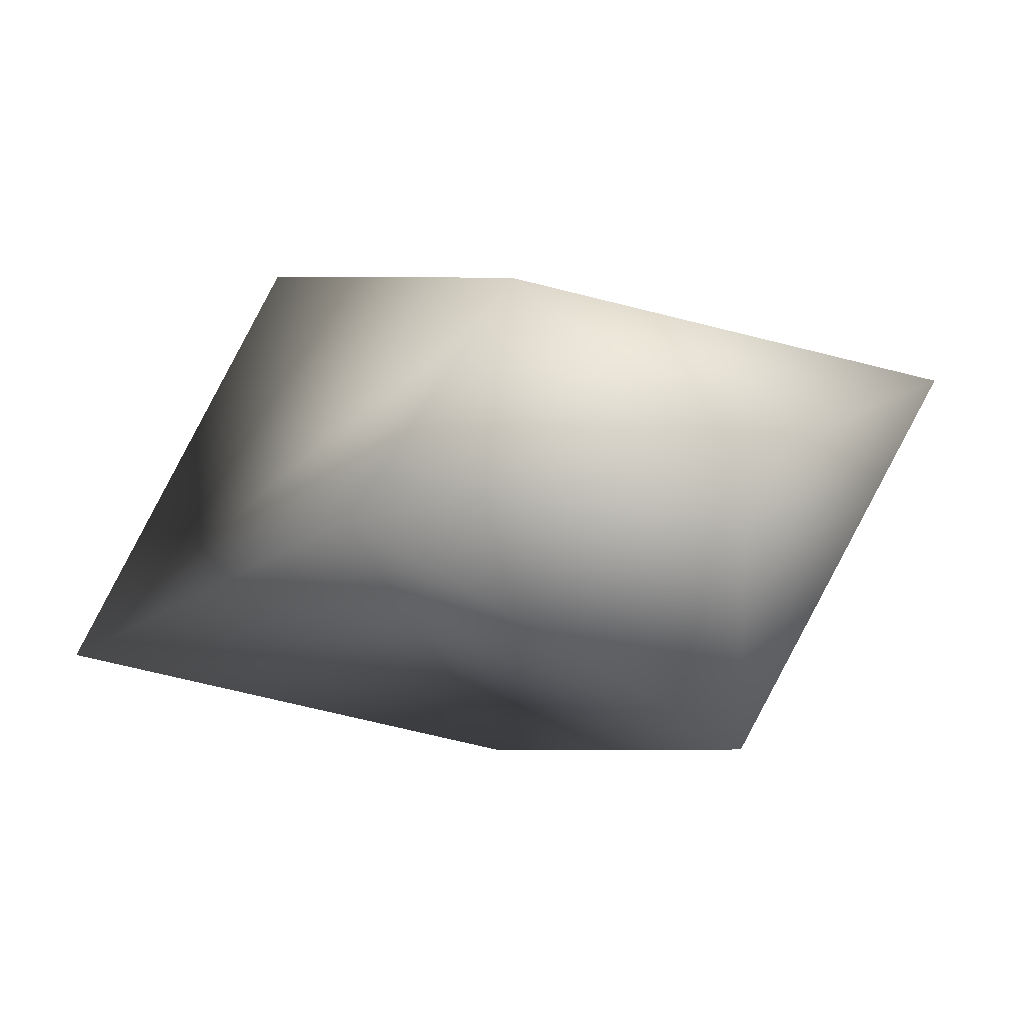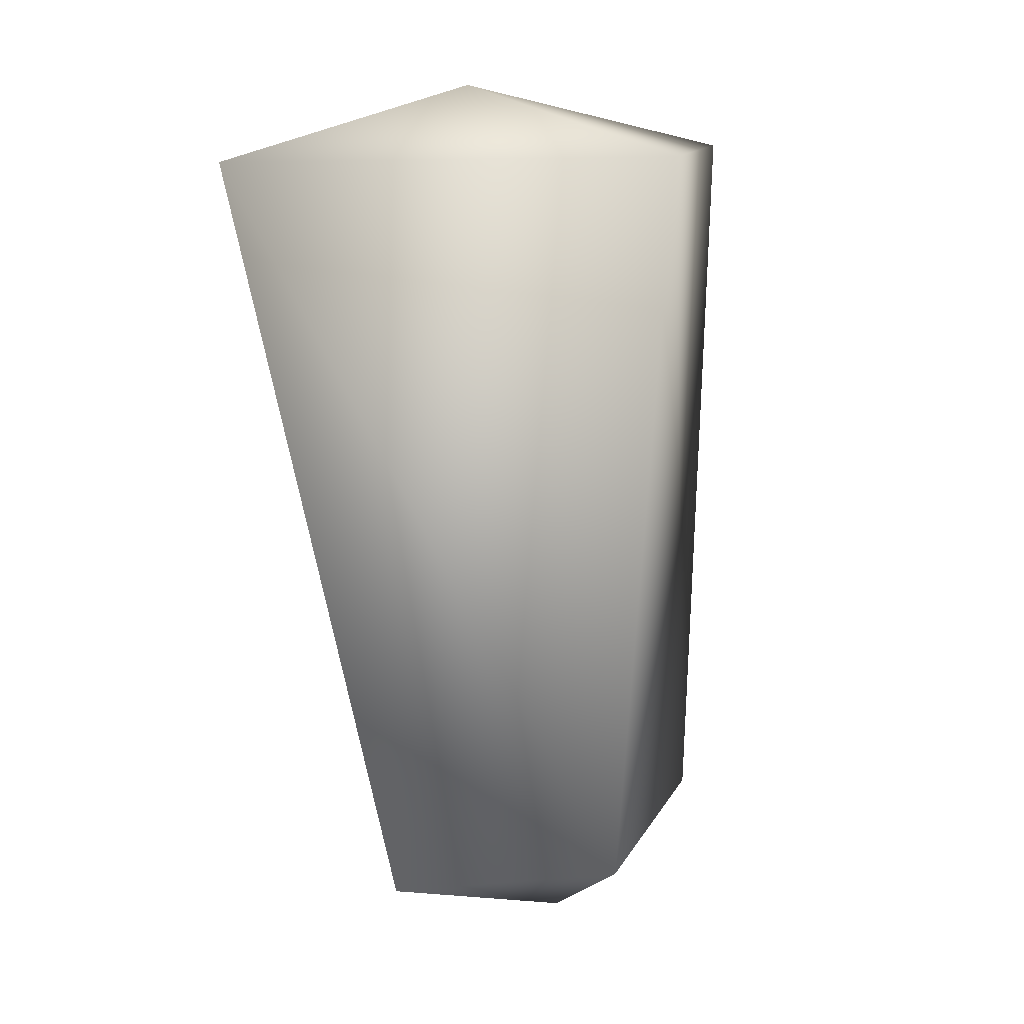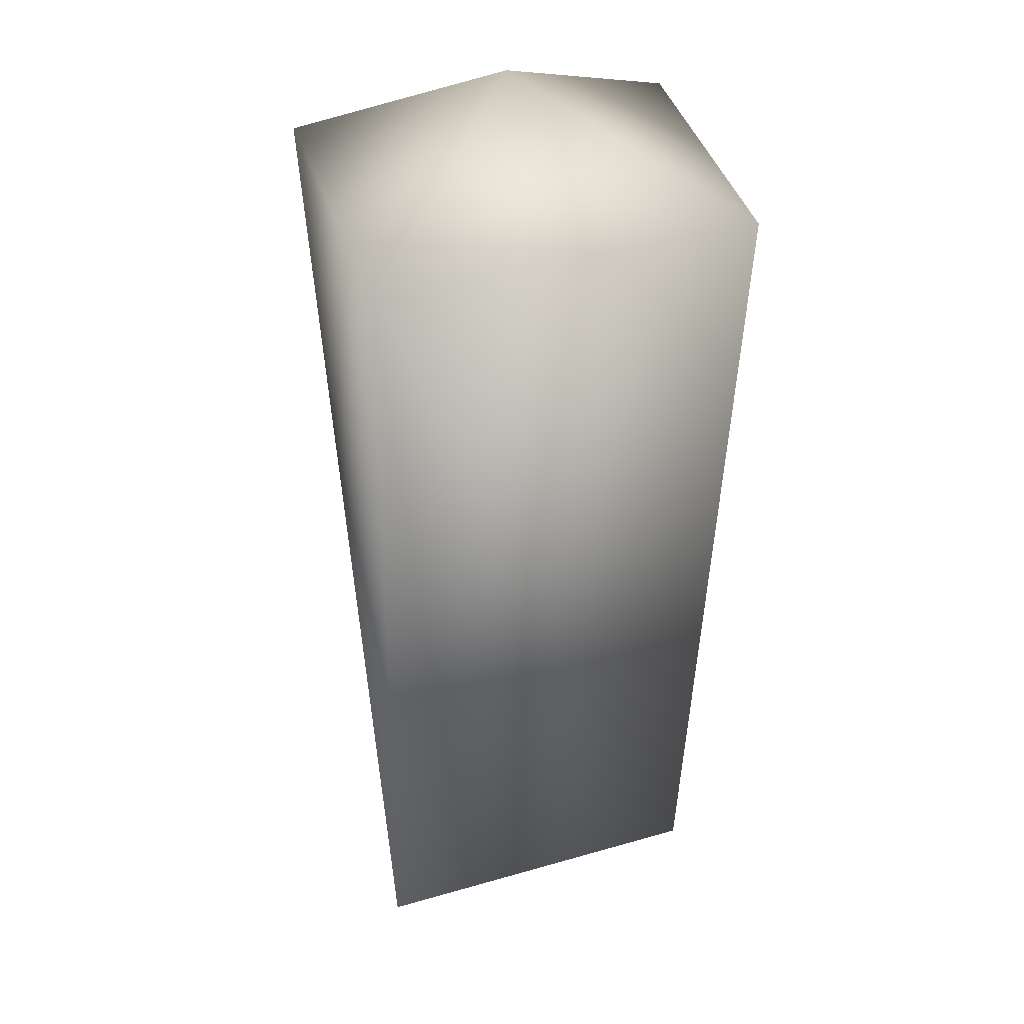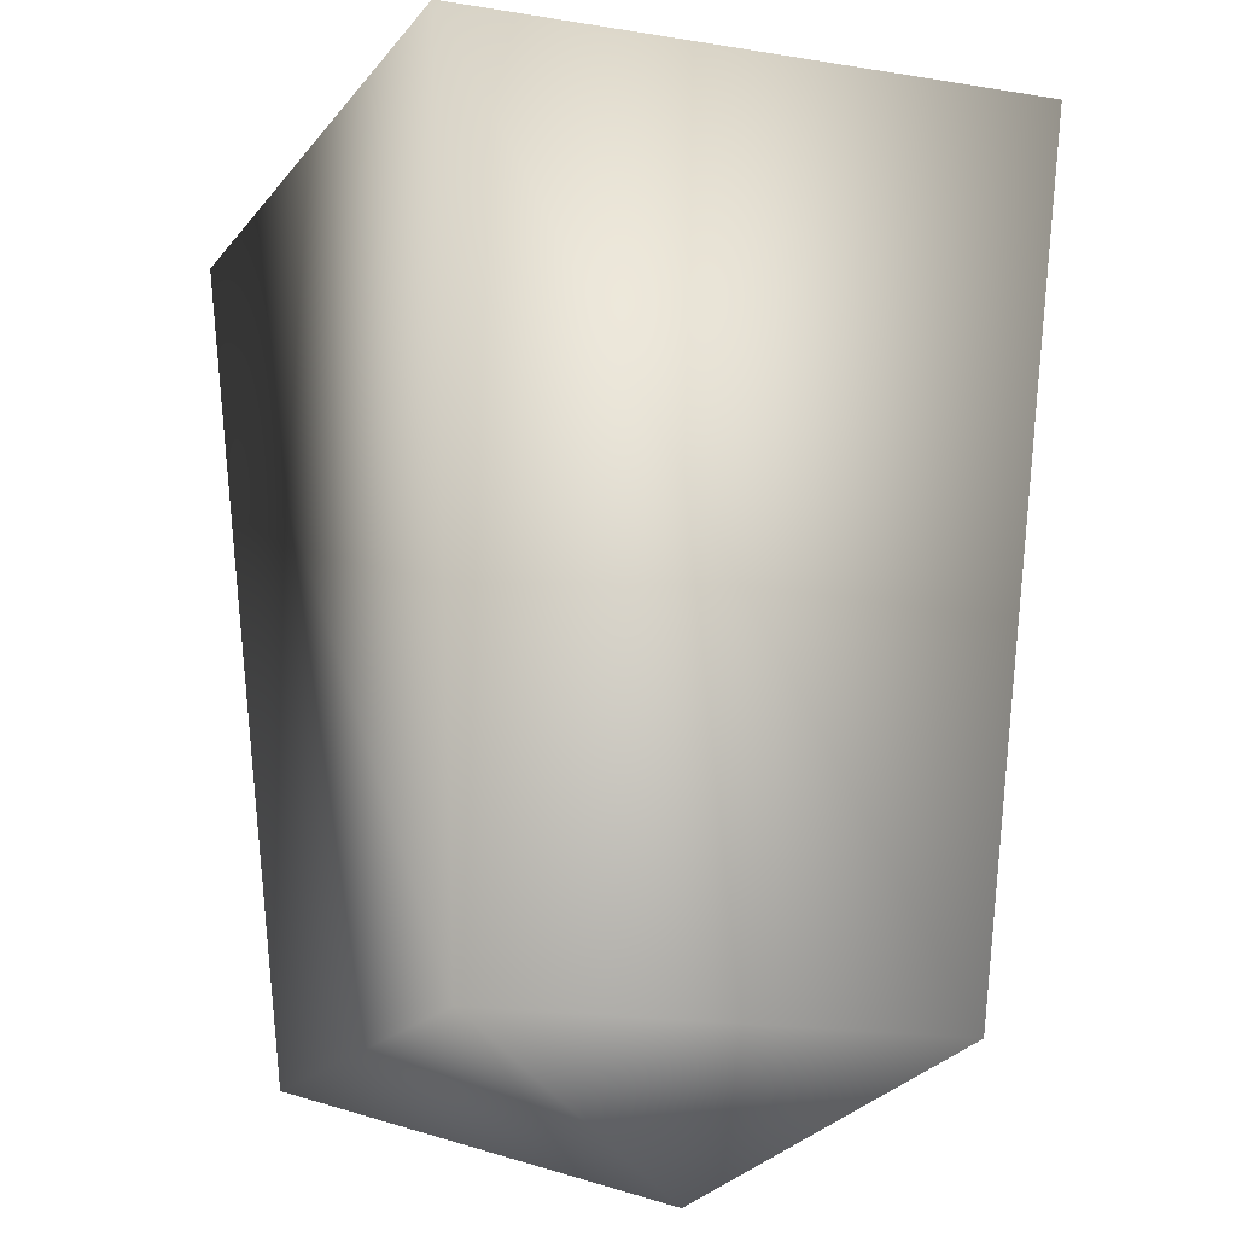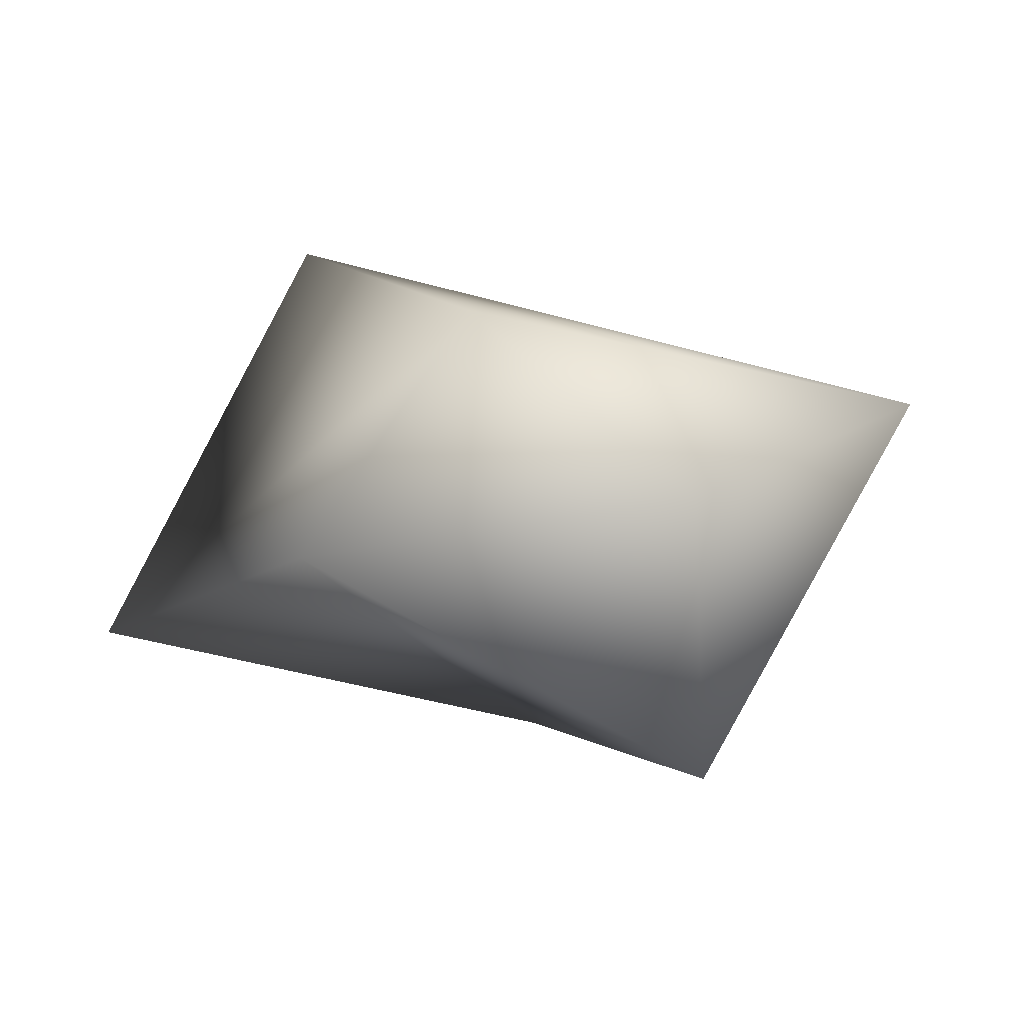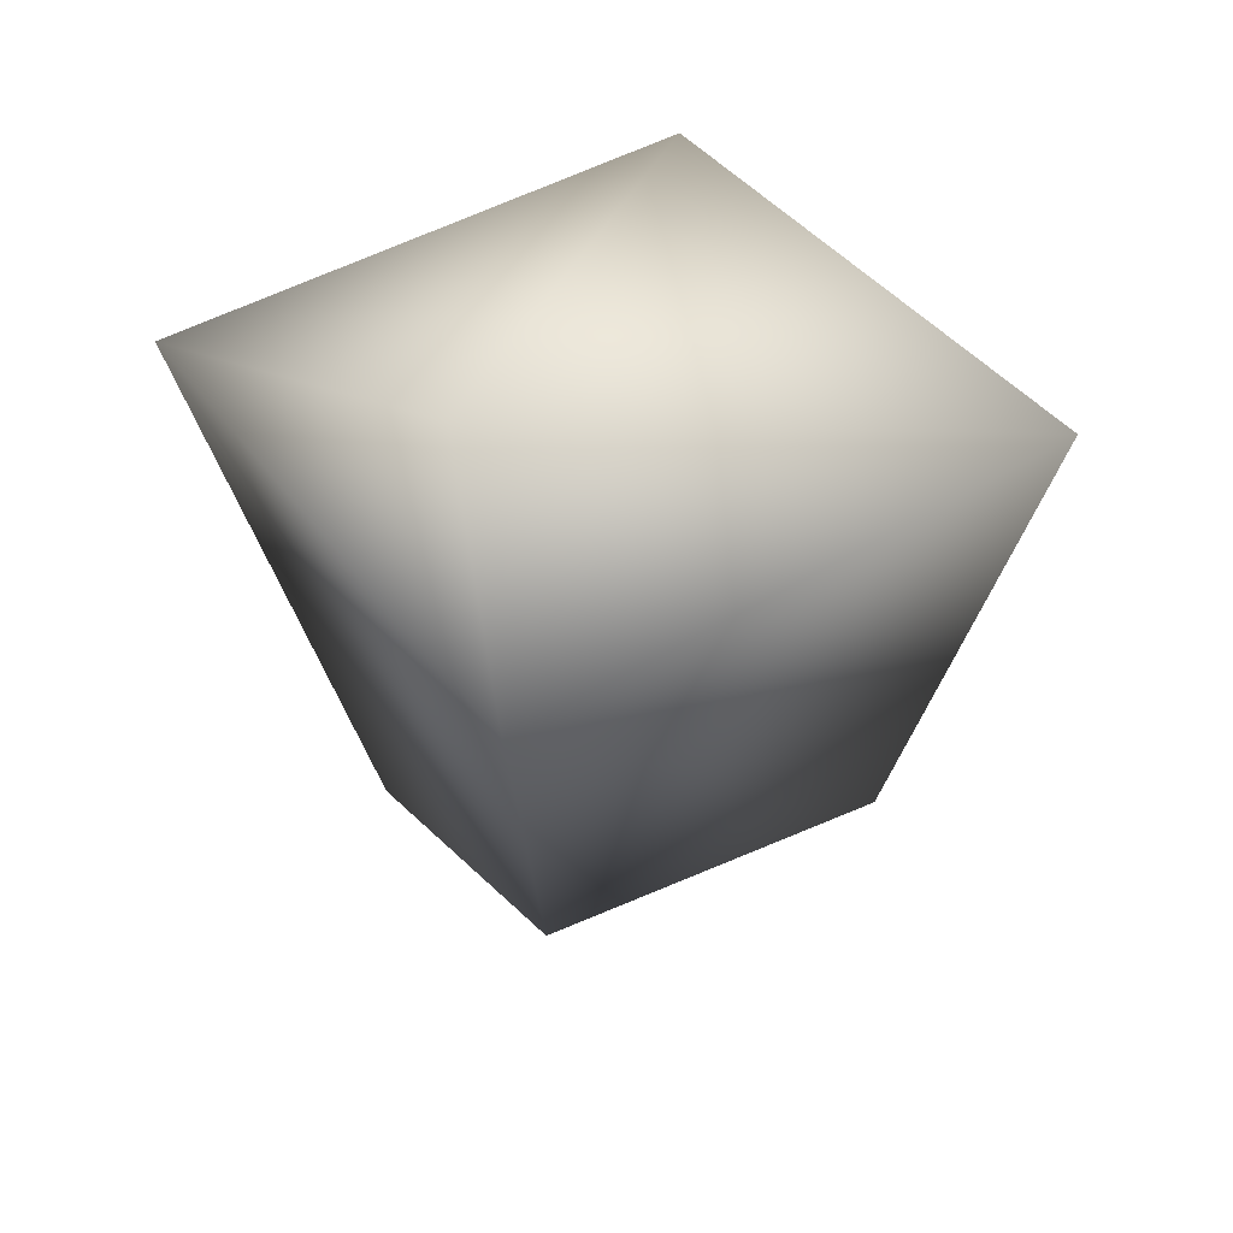
<metadata>
{"format":"obj","ext":"obj","renderer":"f3d","projection":"perspective","resolution":1024,"background":"white","views":[{"elev":-0.7,"azim":-16.9,"up":"+Z"},{"elev":9.2,"azim":-63.0,"up":"+Y"},{"elev":28.6,"azim":94.8,"up":"+Y"},{"elev":66.7,"azim":0.1,"up":"+Z"},{"elev":3.3,"azim":-11.8,"up":"+Z"},{"elev":66.1,"azim":-11.5,"up":"+Y"}]}
</metadata>
<code>
v 0.6266 -4.524 -1.101
v -1.283 -4.523 -0.0258
v 0.7777 -0.04047 -1.443
v 0.4259 -5.09 0.2536
v -1.907 -0.06481 -0.8028
v -0.6373 0.3955 0.147
v 1.657 -4.481 0.6625
v 2.224 0.0455 0.6053
v -0.4891 -4.476 1.101
v -0.6613 -0.03391 1.531
f 8 3 6
f 1 2 3
f 2 1 4
f 3 5 6
f 5 3 2
f 7 1 8
f 9 7 10
f 2 9 5
f 8 6 10
f 5 10 6
f 8 10 7
f 10 5 9
f 3 8 1
f 7 9 4
f 7 4 1
f 2 4 9

</code>
